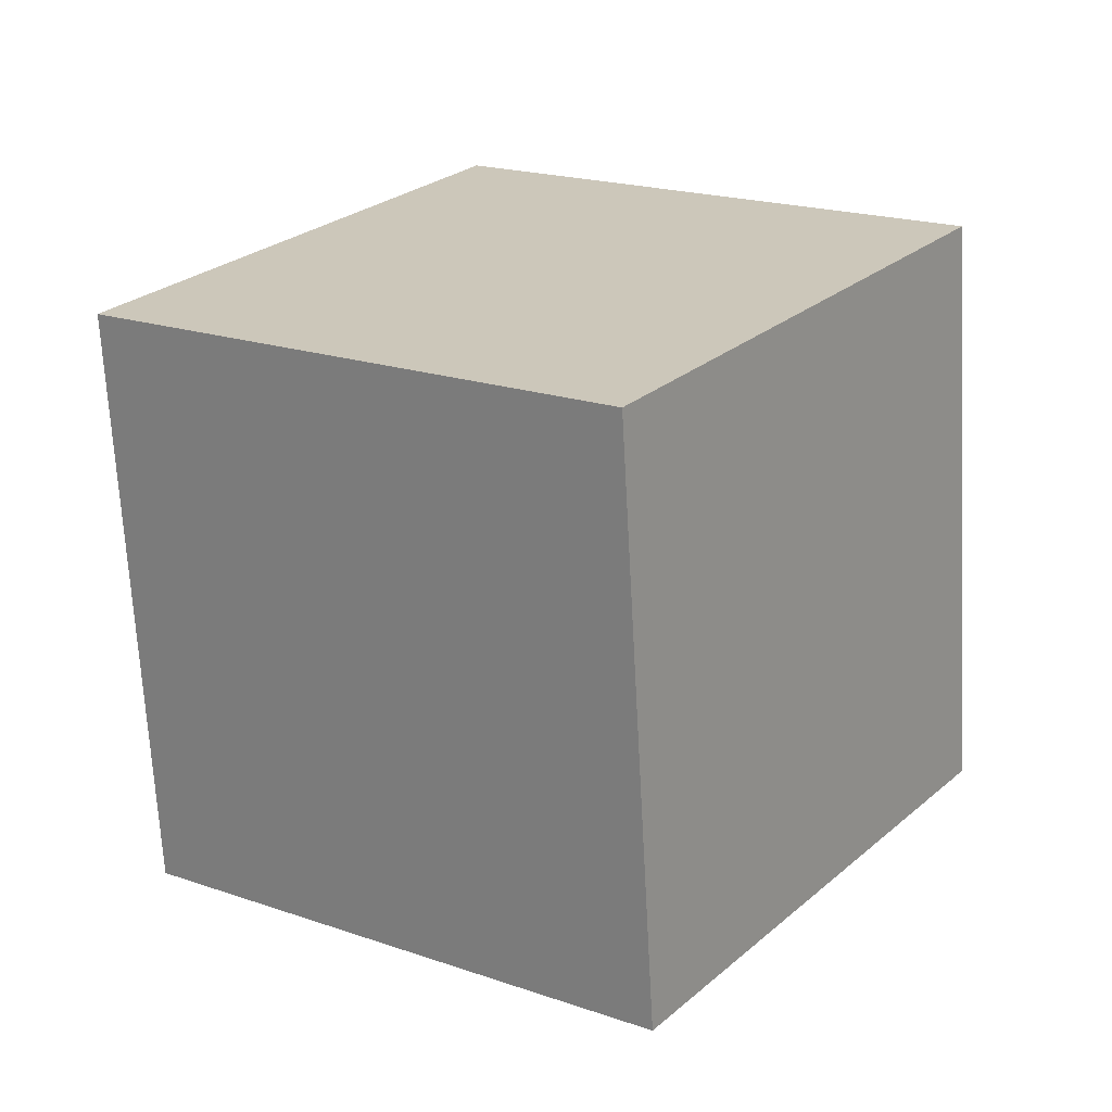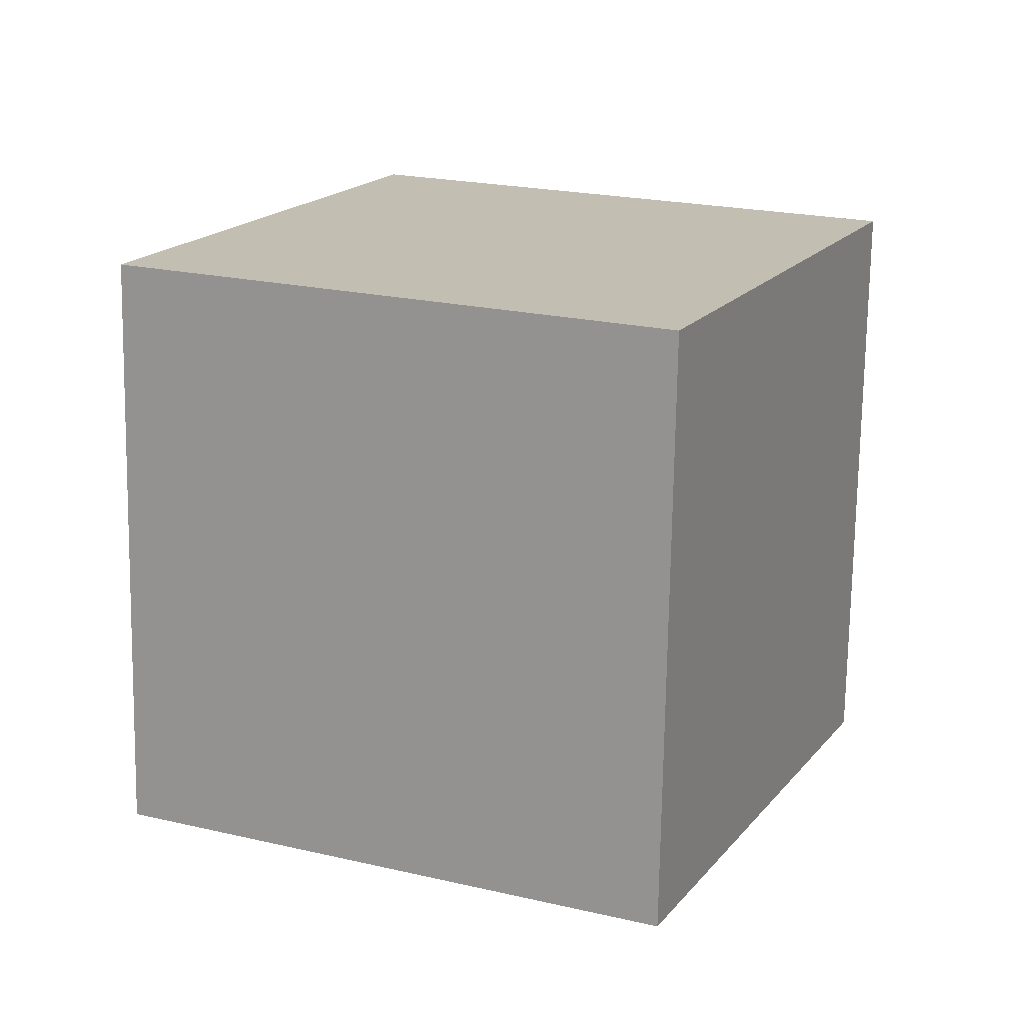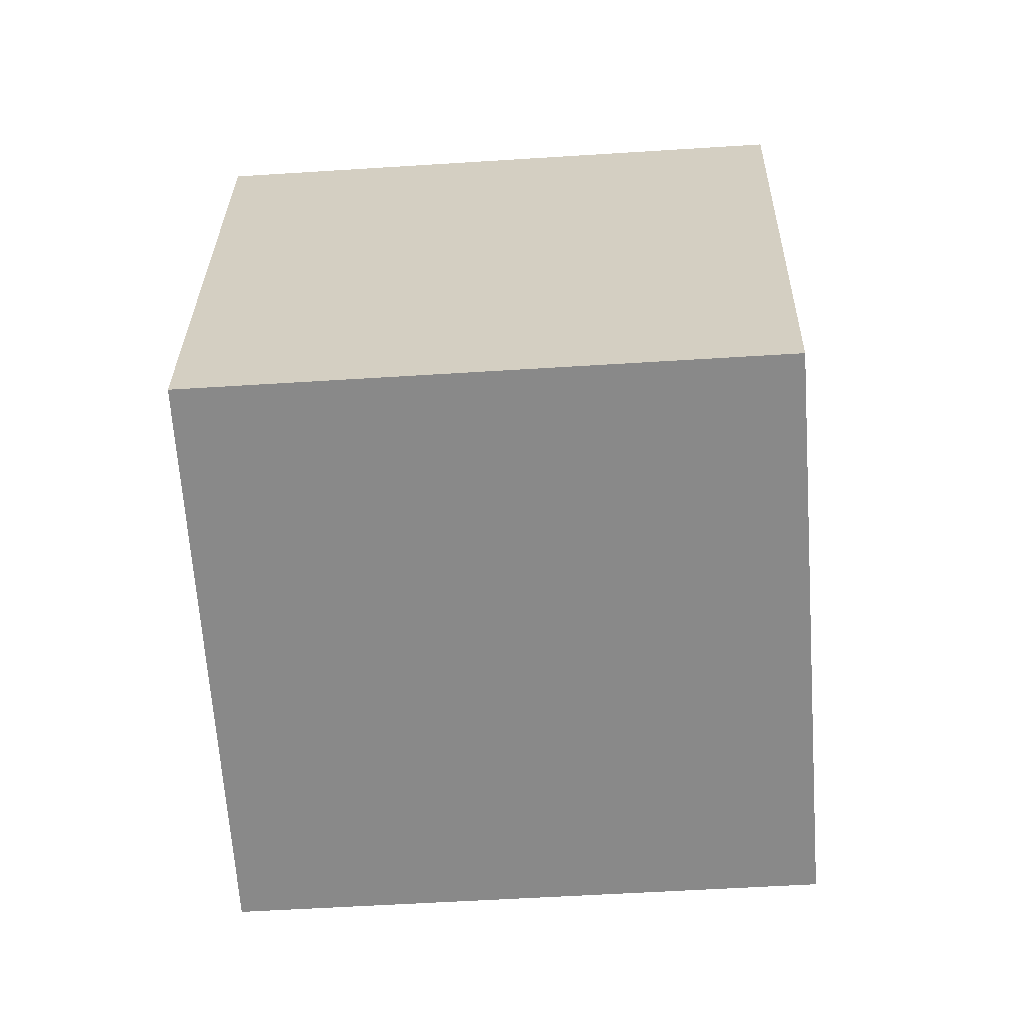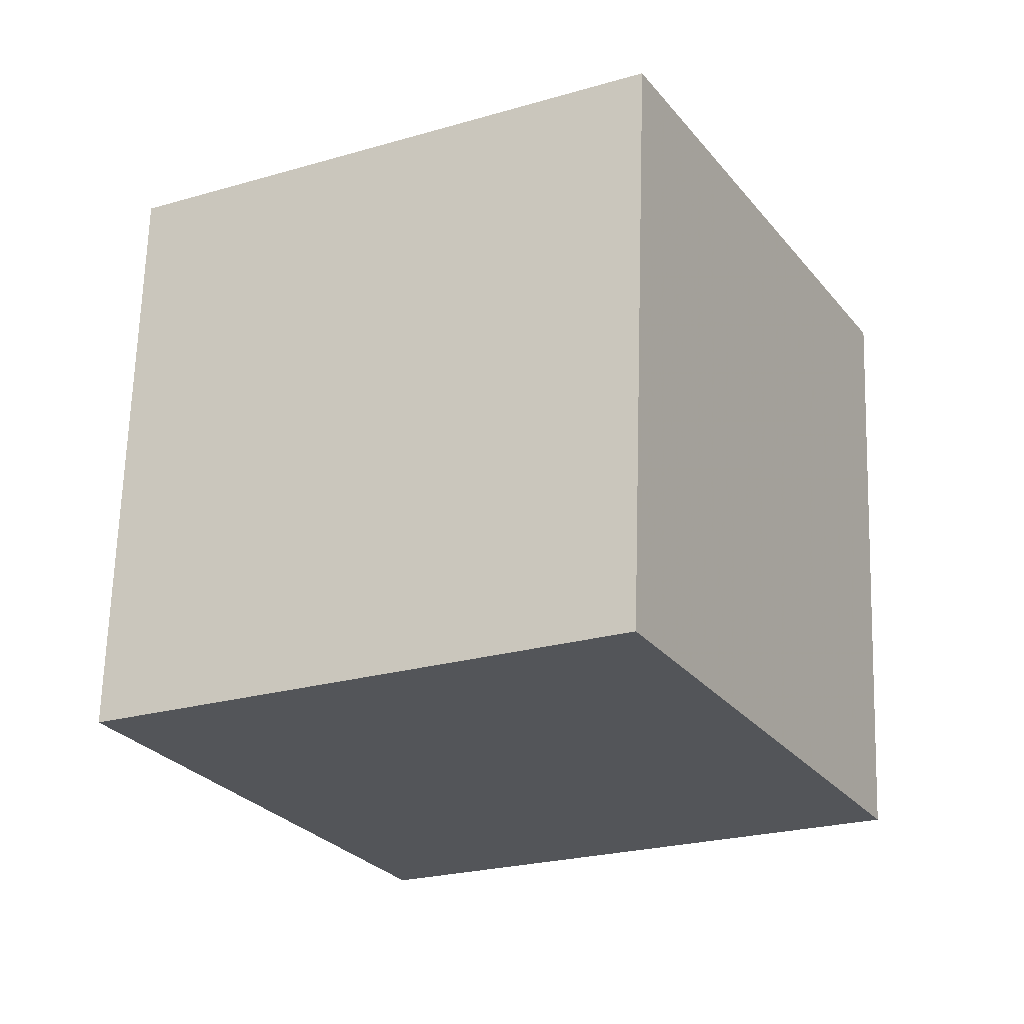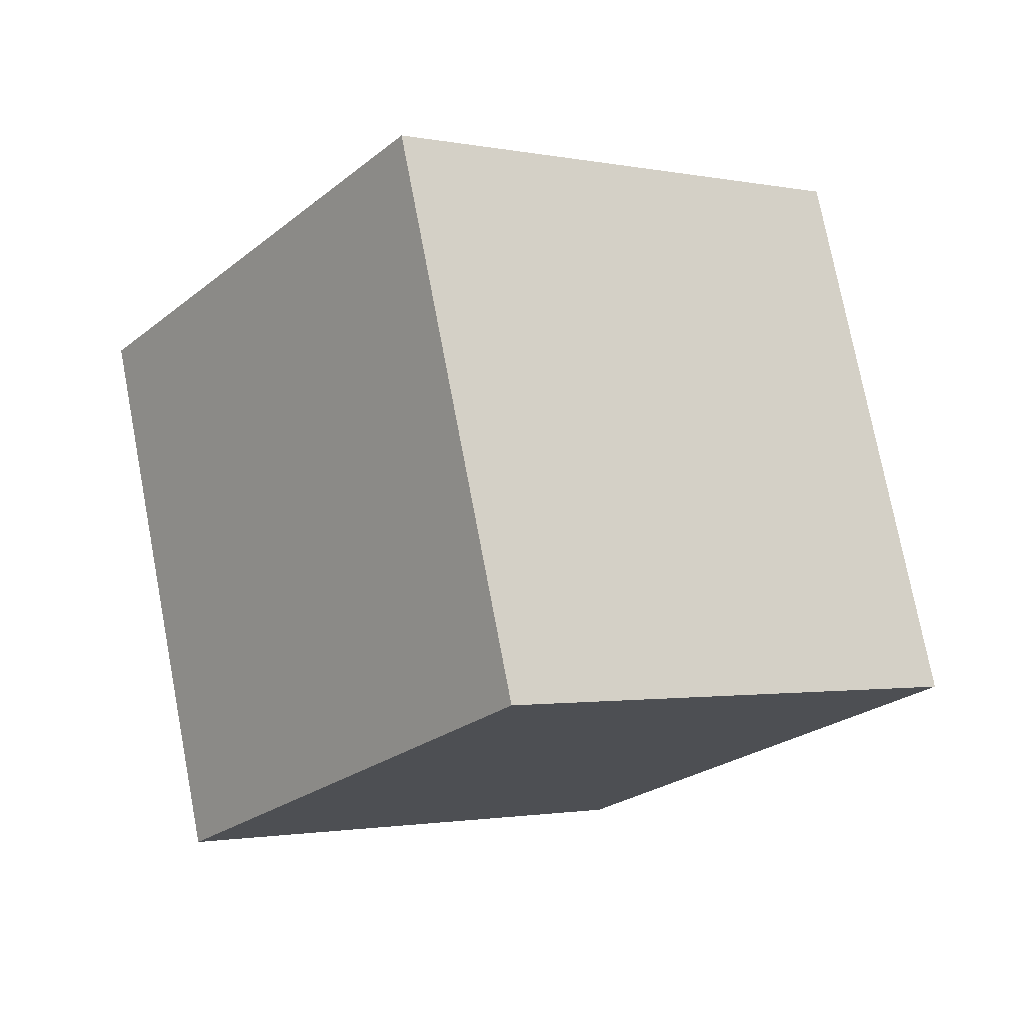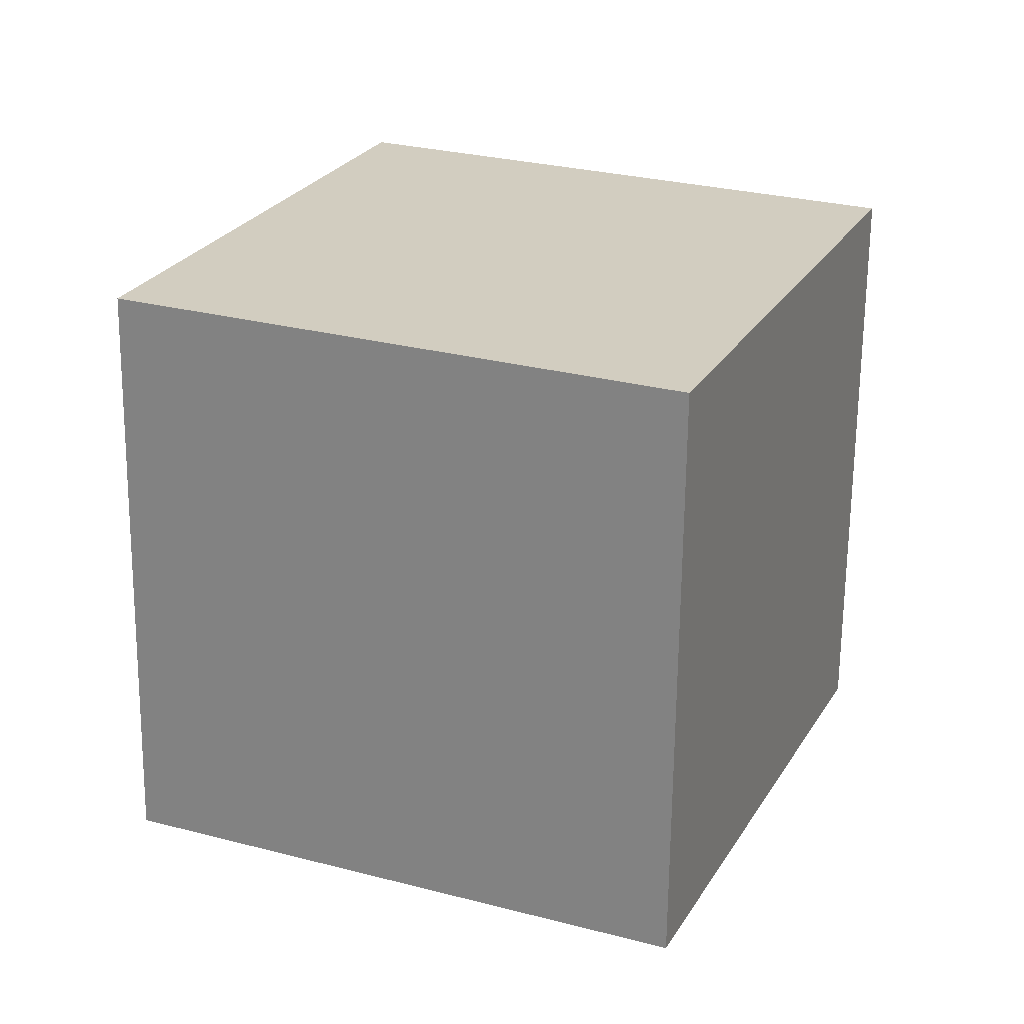
<metadata>
{"format":"obj","ext":"obj","renderer":"f3d","projection":"perspective","resolution":1024,"background":"white","views":[{"elev":10.7,"azim":-176.6,"up":"+Y"},{"elev":29.2,"azim":-7.5,"up":"+Y"},{"elev":38.0,"azim":-31.7,"up":"+Y"},{"elev":-12.7,"azim":-3.6,"up":"+Y"},{"elev":17.6,"azim":50.5,"up":"+Z"},{"elev":36.4,"azim":-9.0,"up":"+Y"}]}
</metadata>
<code>
v 1.365 -7.379 -10.71
v -3.924 -5.442 -2.446
v 1.796 2.405 -12.73
v -3.494 4.342 -4.465
v 9.841 -6.667 -5.45
v 4.552 -4.73 2.813
v 10.27 3.118 -7.469
v 4.982 5.055 0.7938
f 2 4 1
f 5 2 1
f 1 4 3
f 3 5 1
f 2 8 4
f 6 2 5
f 6 8 2
f 4 8 3
f 7 5 3
f 3 8 7
f 7 6 5
f 8 6 7

</code>
